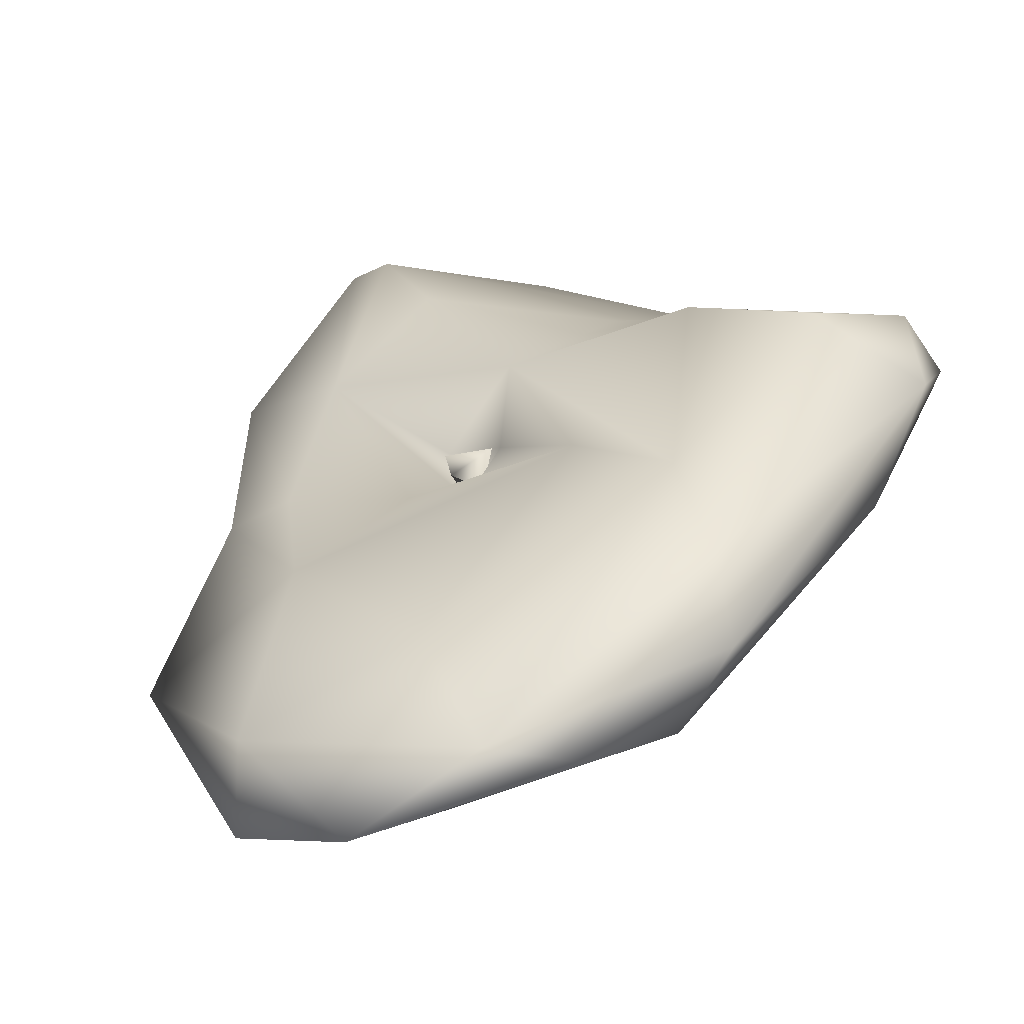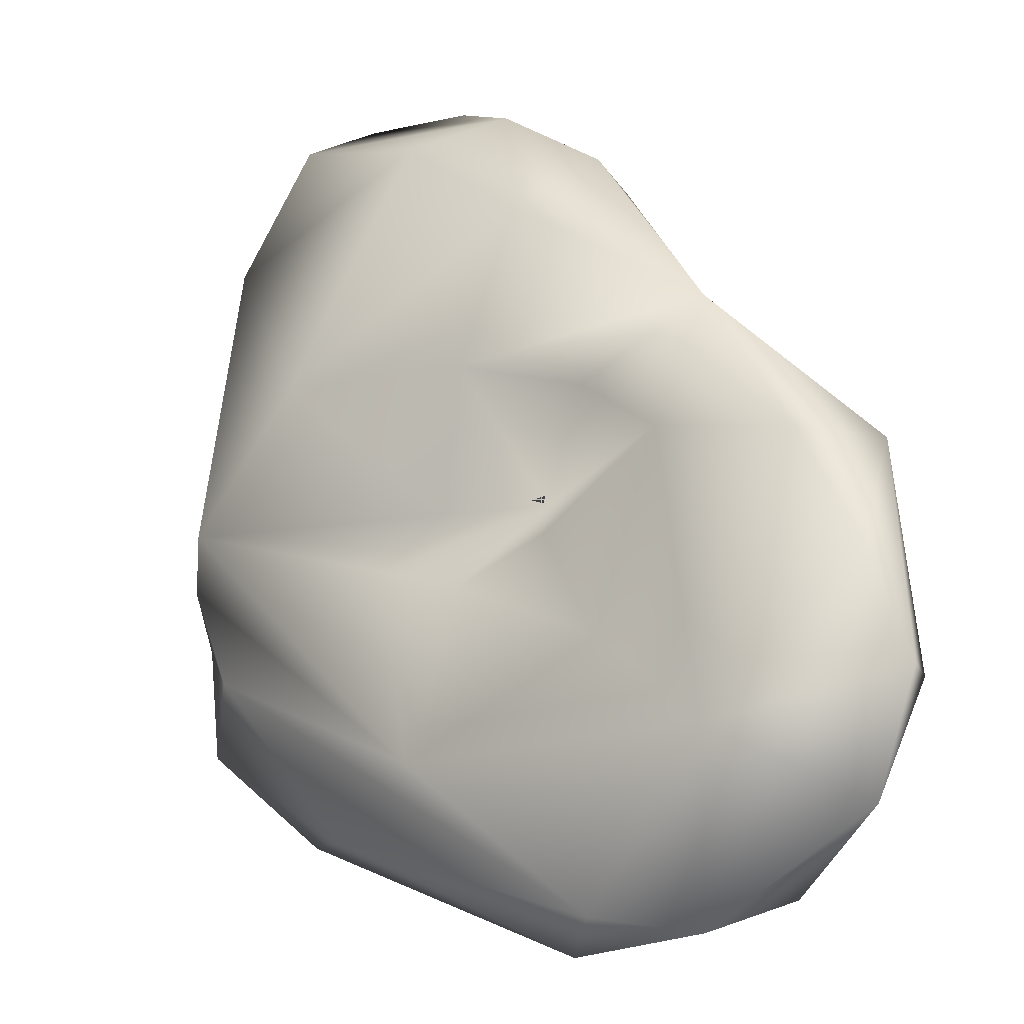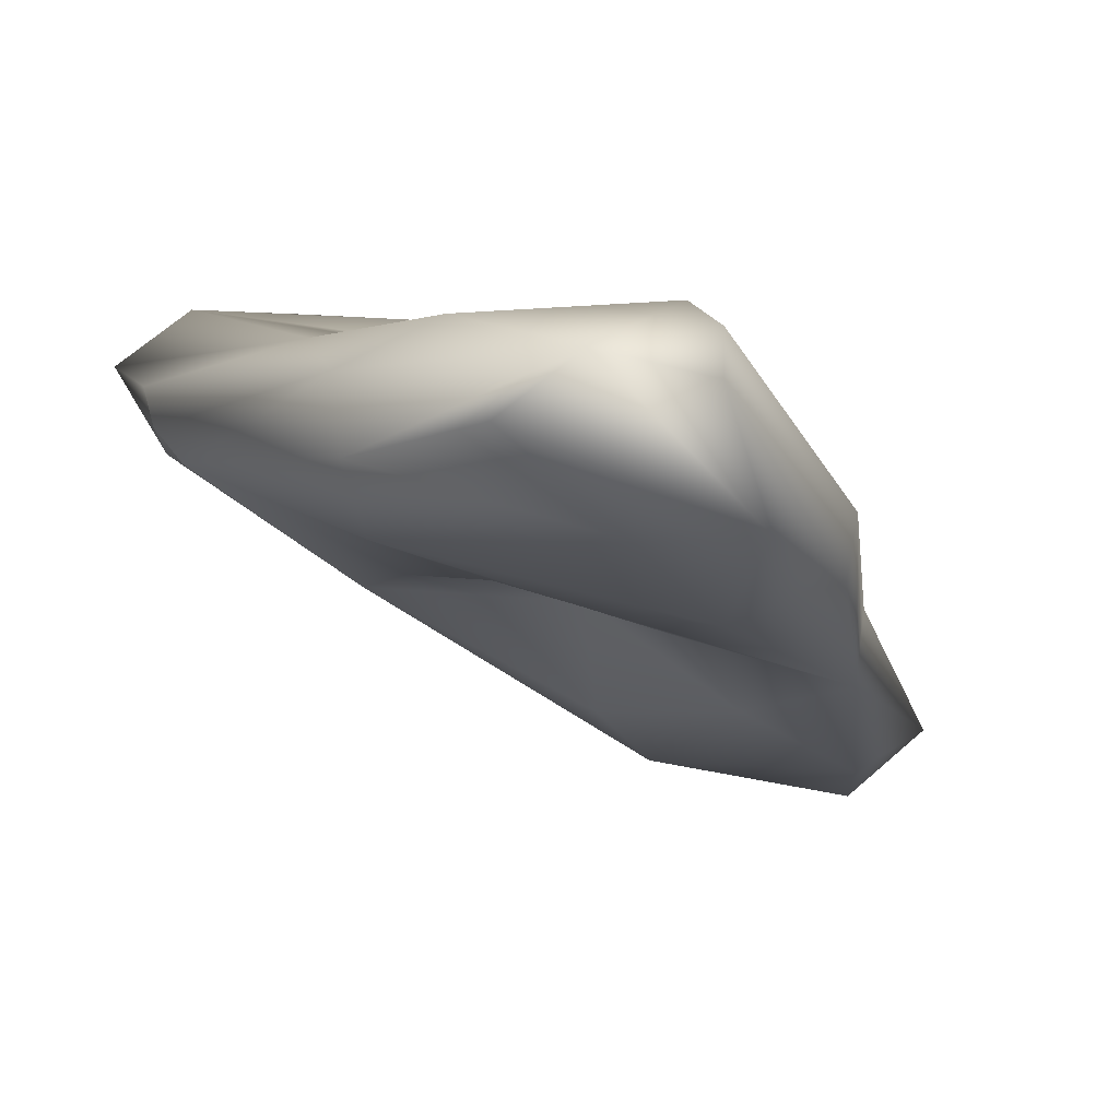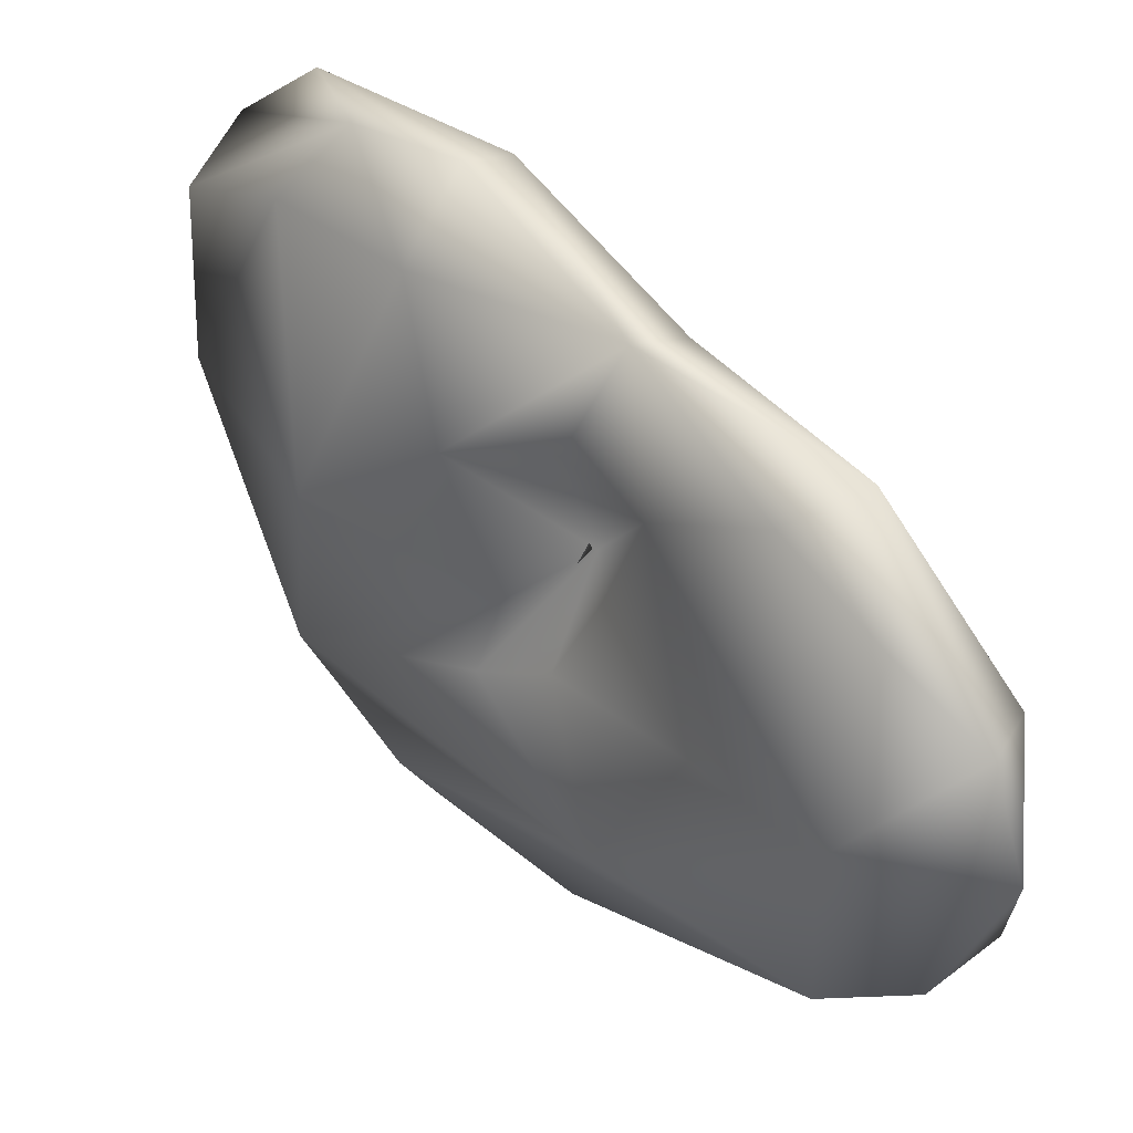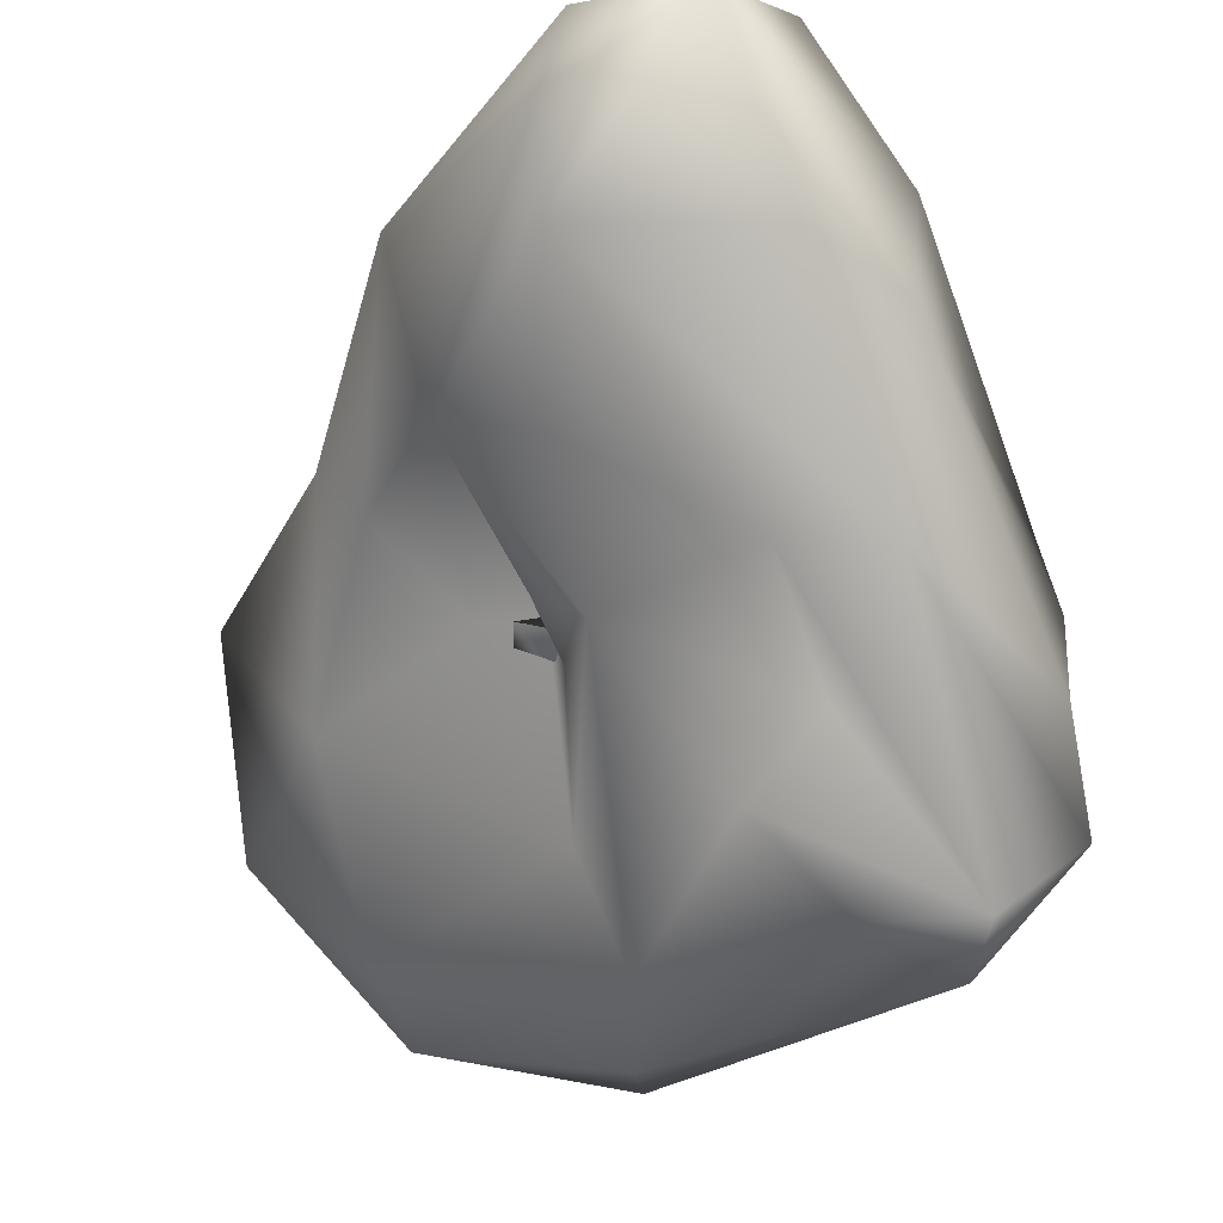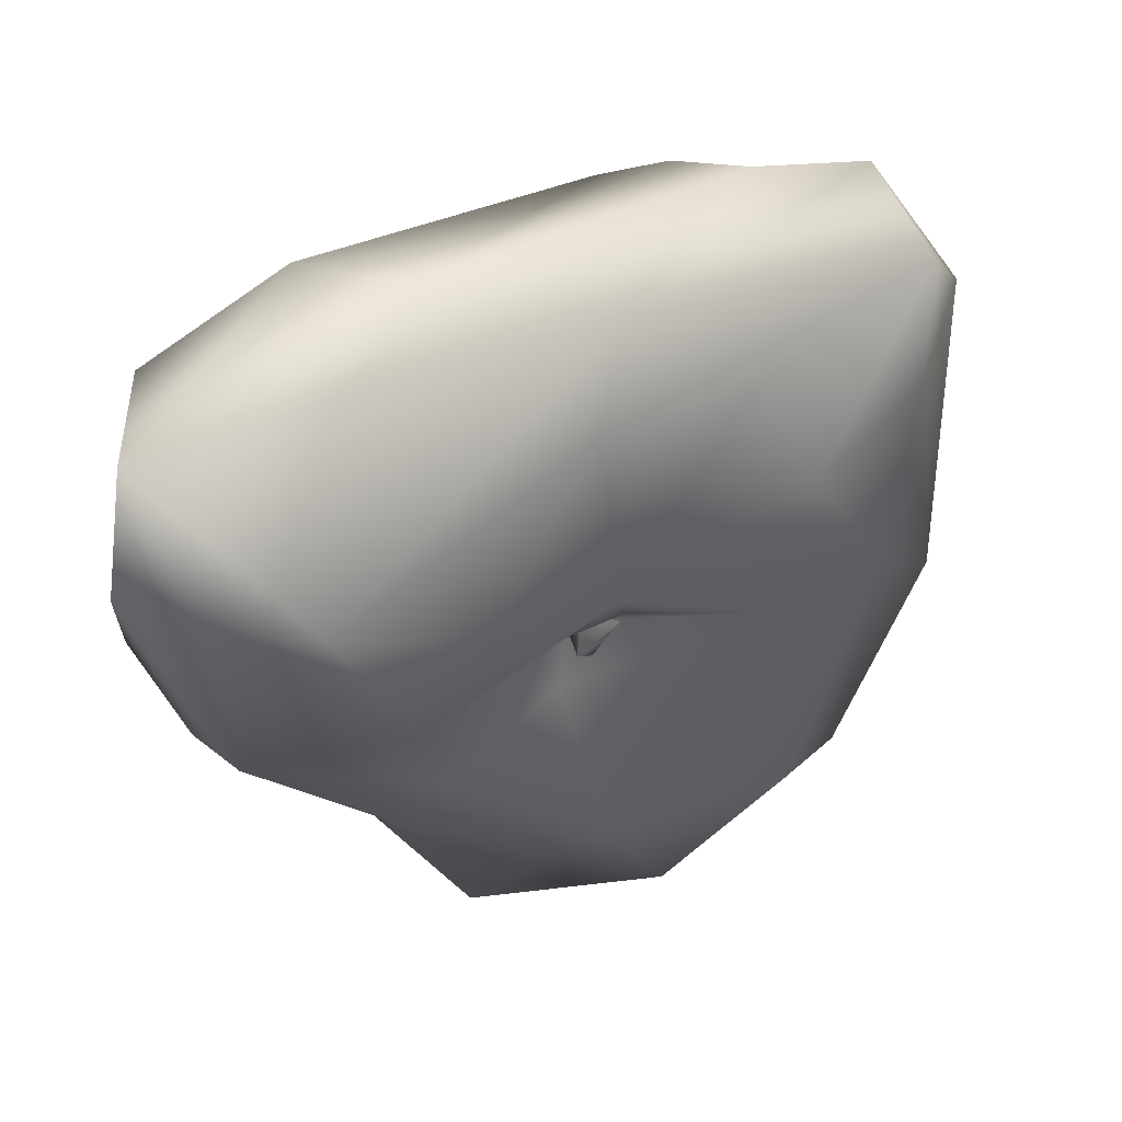
<metadata>
{"format":"obj","ext":"obj","renderer":"f3d","projection":"perspective","resolution":1024,"background":"white","views":[{"elev":-18.7,"azim":59.7,"up":"+Z"},{"elev":-79.6,"azim":-82.5,"up":"+Z"},{"elev":29.7,"azim":-108.8,"up":"+Z"},{"elev":-51.0,"azim":-53.4,"up":"+Z"},{"elev":77.4,"azim":84.5,"up":"+Z"},{"elev":4.9,"azim":-6.7,"up":"+Y"}]}
</metadata>
<code>
v 0.05746 -0.2204 -0.1184
v 0.2998 0.0287 -0.04417
v 0.3662 0.02439 -0.1446
v 0.3787 0.03256 -0.231
v -0.09003 -0.1036 -0.139
v -0.1217 -0.04167 -0.03284
v -0.1454 -0.1943 -0.0162
v -0.003986 0.004488 -0.006439
v 0.004059 -0.01294 0.002991
v -0.005385 0.007484 -0.003154
v 0.3366 0.2892 0.06835
v 0.3188 0.01574 -0.2942
v 0.01369 0.01321 -0.05719
v 0.008636 -0.03981 0.0401
v 0.04579 -0.00904 0.04218
v -0.1958 -0.1669 -0.06148
v -0.098 -0.1549 0.005957
v 0.04992 -0.002005 0.0429
v -0.3247 -0.08966 0.1299
v -0.01475 0.01954 -0.02723
v 0.1927 -0.008117 -0.0009466
v 0.1544 0.3606 0.08289
v 0.05386 0.09892 -0.05723
v -0.003487 -0.07208 -0.004966
v -0.0103 -0.02505 0.05135
v 0.2898 0.199 0.1384
v 0.03951 0.1736 -0.0137
v -0.00795 0.1076 -0.005854
v 0.02491 -0.04192 0.01497
v -0.1352 -0.09063 0.1502
v 0.2968 0.2551 -0.04559
v -0.291 0.001105 0.08648
v -0.2863 -0.1145 0.1685
v 0.03282 0.01827 0.1373
v 0.2955 0.3026 0.1559
v 0.1958 0.1205 0.1623
v 0.2452 0.3868 0.133
v -0.1457 0.07379 0.03895
v 0.1378 0.3796 0.1619
v -0.3752 -0.002497 0.2135
v -0.09001 -0.00723 0.2502
v 0.1311 0.1936 0.1903
v 0.07076 0.3846 0.1542
v -0.1344 0.2524 0.1292
v -0.3546 0.1022 0.2164
v -0.3108 0.01645 0.3628
v -0.3808 0.04447 0.3552
v -0.2192 0.0104 0.3439
v -0.3612 0.2161 0.34
v -0.3731 0.1466 0.394
v -0.2432 0.298 0.2653
v -0.1976 0.1993 0.3508
v -0.152 0.2806 0.2944
v 0.004464 0.1599 0.2267
v 0.009801 0.3726 0.1472
v 0.02022 0.257 0.2424
v -0.06395 -0.3049 -0.2176
v 0.003267 -0.2621 -0.3283
v -0.08622 -0.2236 -0.2342
v 0.1021 -0.2886 -0.3767
v 0.1408 -0.104 -0.3388
v 0.1363 -0.305 -0.3014
v 0.2153 -0.2427 -0.395
v 0.2446 -0.1941 -0.2197
v 0.3155 -0.1714 -0.3285
v 0.07989 -0.02461 -0.2263
v 0.2064 0.1713 -0.1193
v 0.3324 -0.08624 -0.3348
f 24 1 21
f 13 66 5
f 17 1 24
f 8 13 5
f 5 59 16
f 16 59 57
f 9 24 21
f 23 67 66
f 23 66 13
f 6 5 16
f 4 12 31
f 8 5 6
f 2 3 26
f 3 4 11
f 12 67 22
f 14 8 15
f 16 57 7
f 18 9 21
f 11 4 31
f 31 12 22
f 33 16 7
f 10 9 18
f 26 3 11
f 67 23 27
f 23 13 8
f 29 14 15
f 19 16 33
f 33 7 17
f 30 24 9
f 25 9 10
f 25 10 20
f 25 20 10
f 36 2 26
f 37 11 31
f 27 23 8
f 27 8 28
f 28 8 14
f 28 14 29
f 29 15 8
f 32 16 19
f 30 17 24
f 30 9 25
f 25 10 18
f 34 18 21
f 34 21 2
f 34 2 36
f 35 26 11
f 38 8 6
f 33 17 30
f 25 18 34
f 36 26 35
f 35 11 37
f 37 31 22
f 28 29 8
f 40 32 19
f 30 25 34
f 67 27 55
f 28 8 38
f 41 30 34
f 42 36 35
f 39 37 22
f 39 22 43
f 43 22 67
f 43 67 55
f 55 27 28
f 55 28 44
f 44 28 38
f 16 38 6
f 45 32 40
f 40 19 47
f 47 19 33
f 34 36 42
f 56 35 37
f 56 37 39
f 44 38 32
f 32 38 16
f 47 33 46
f 46 33 30
f 46 30 48
f 48 30 41
f 49 45 40
f 49 40 50
f 50 40 47
f 50 47 46
f 50 46 48
f 52 50 48
f 44 32 45
f 44 45 51
f 51 45 49
f 51 49 50
f 53 51 50
f 53 50 52
f 54 48 41
f 54 41 34
f 56 52 48
f 55 44 51
f 56 48 54
f 55 51 53
f 53 52 56
f 43 55 53
f 42 54 34
f 39 43 53
f 39 53 56
f 35 56 54
f 35 54 42
f 59 58 57
f 7 1 17
f 57 1 7
f 58 60 57
f 57 62 1
f 60 62 57
f 5 66 61
f 5 61 59
f 59 61 58
f 62 64 1
f 58 61 60
f 60 63 62
f 60 61 63
f 63 65 62
f 64 21 1
f 62 65 64
f 61 68 63
f 63 68 65
f 61 12 68
f 66 67 61
f 61 67 12
f 12 4 68
f 68 4 65
f 65 4 3
f 65 3 2
f 65 2 64
f 64 2 21

</code>
